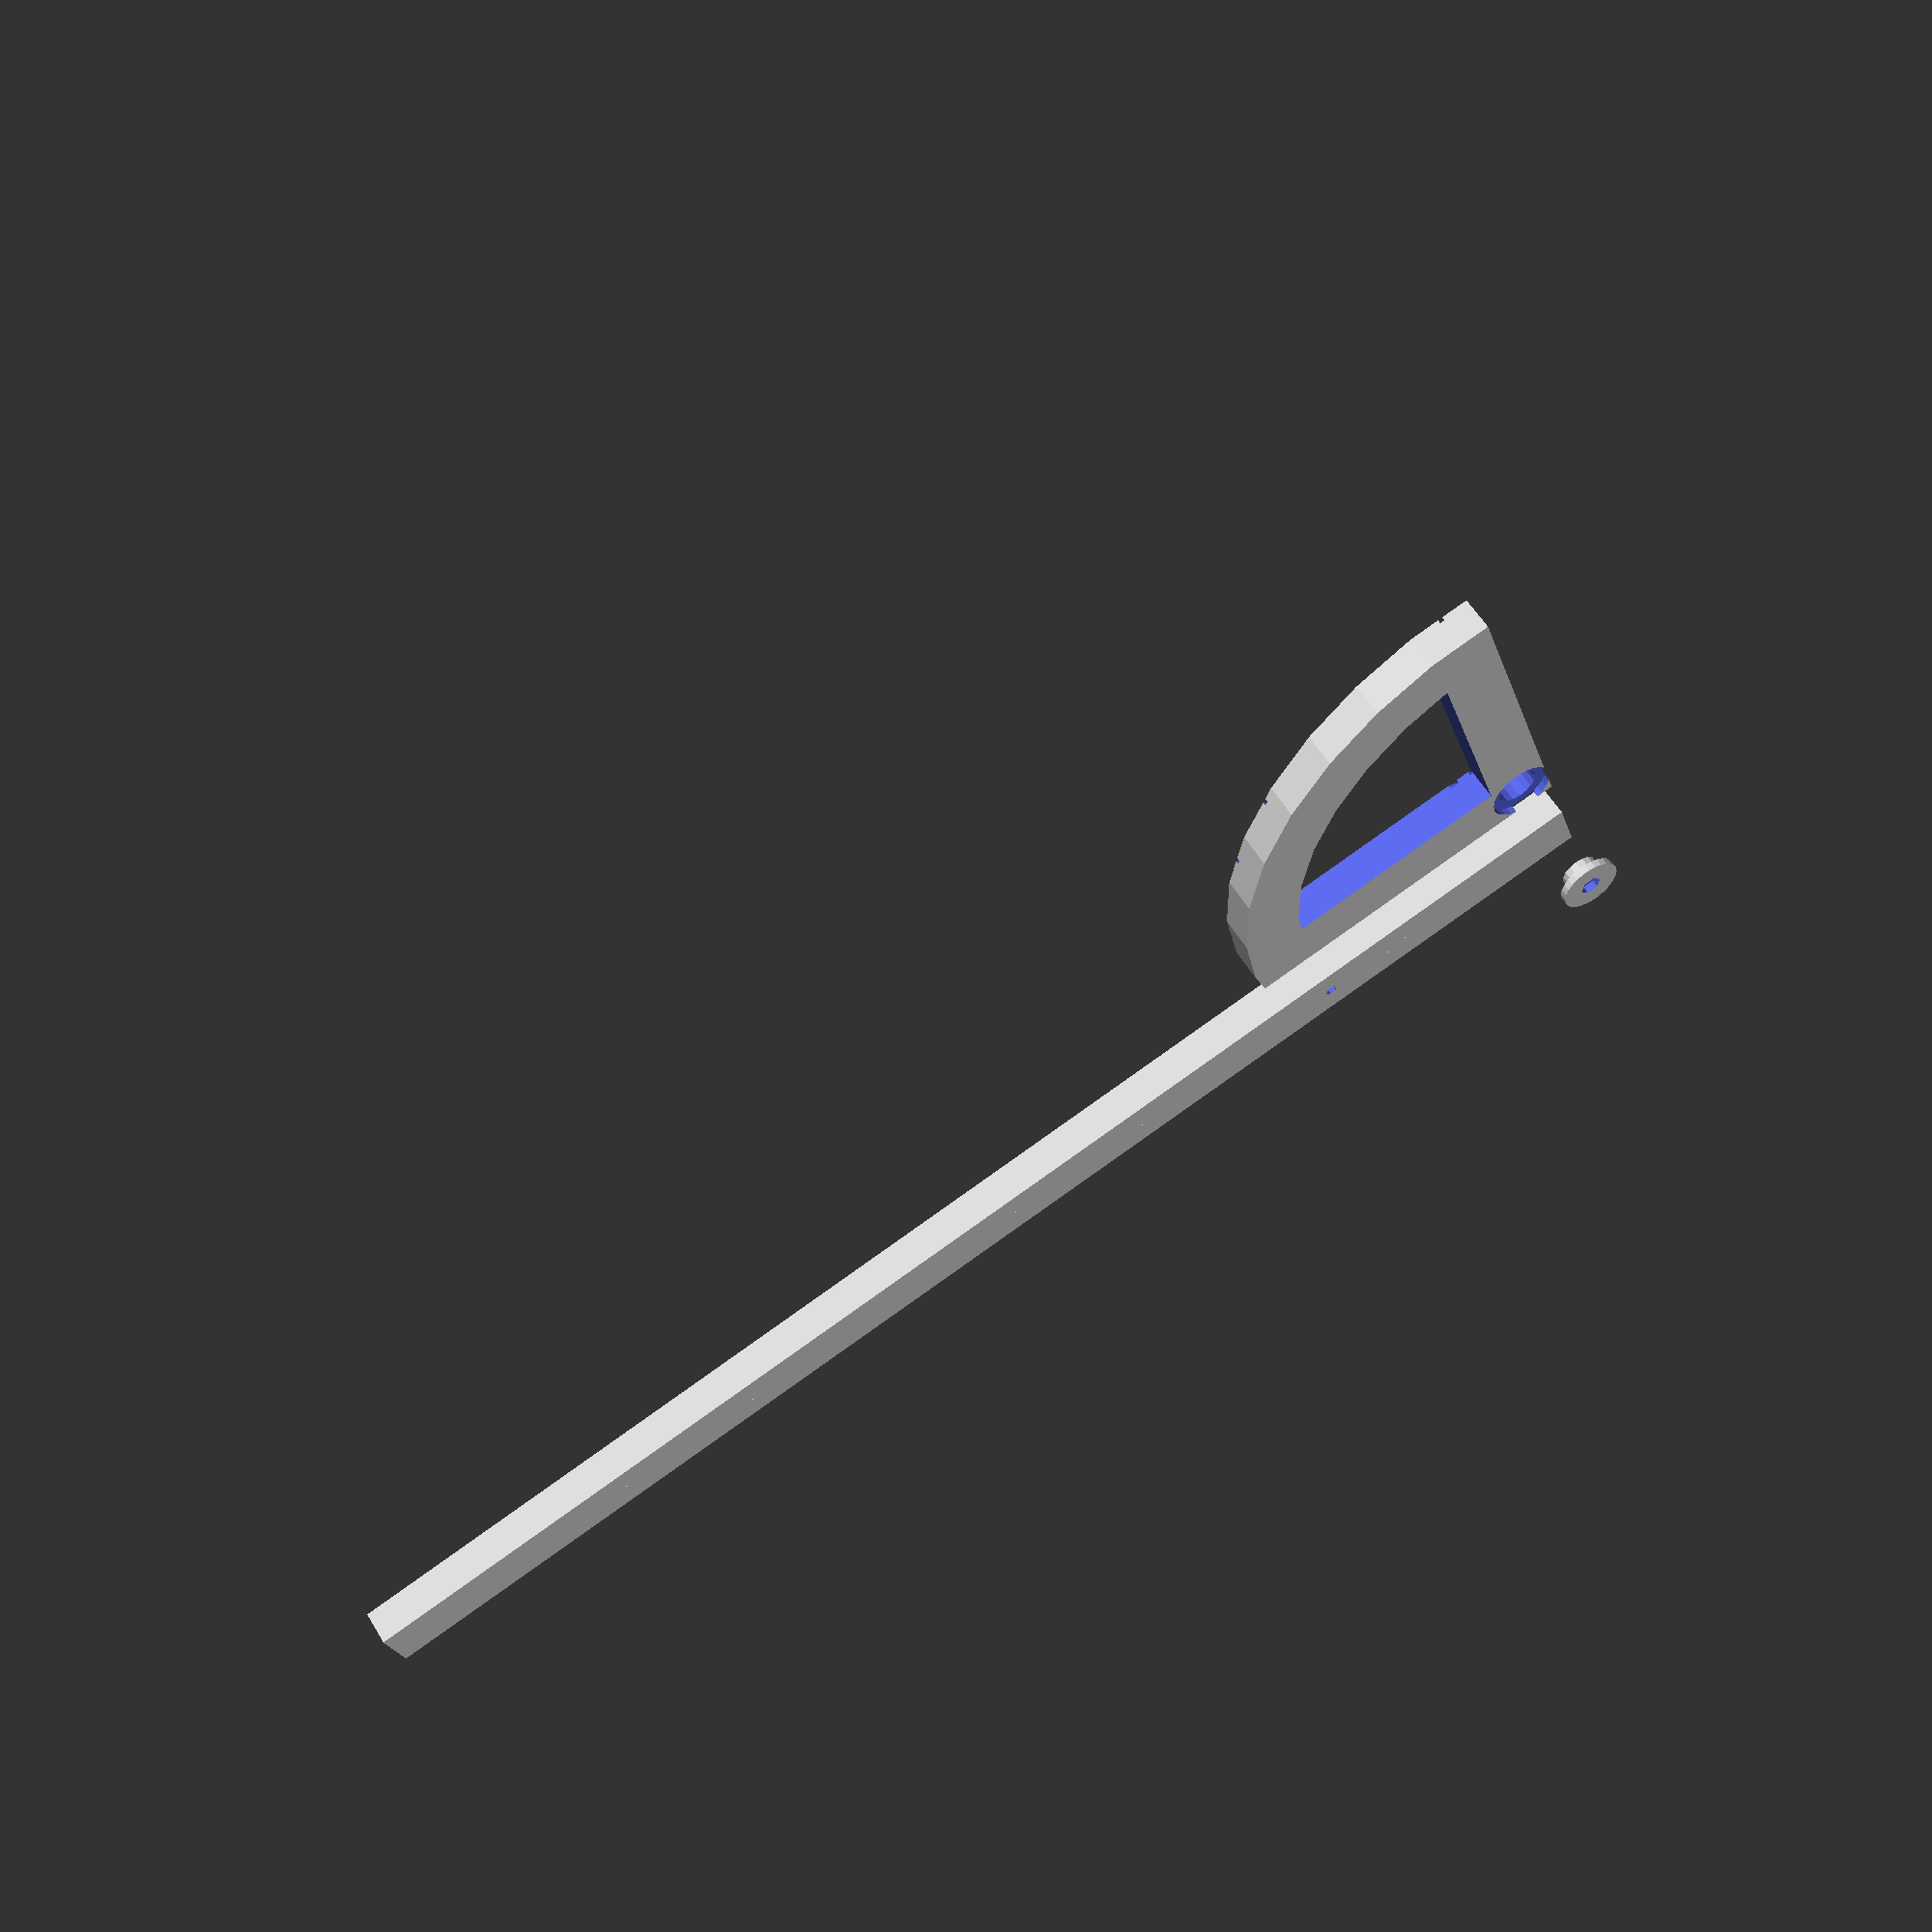
<openscad>
//Protractor with pre-made grooves at certain angles that we need to measure often.
//Necessities to build:
// - M3x18 bolt.
// - M3 nut.

//Settings.
marker_angles = [0, 6, 30, 45, 90];
radius = 80;
groove = 1.05;
thickness = 9;
width = 15;
groove_depth = 2;
printing_play = 0.2;
font_size = 9;
axle_radius = 5;
bar_length = sqrt(300 * 300 + 200 * 200); //Maximum size we're able to print.
clamp_radius = 3;
clamp_thickness = 2;
m3_radius = 1.5;
m3_nut_radius = 5.5 / 2;
m3_nut_thickness = 2;

module protractor_base() {
	difference() {
		//Main body.
		intersection() {
			translate([width / 2, width / 2, 0]) {
				cylinder(r=radius, h=thickness);
			}
			cube(radius + width);
		}
		intersection() {
			translate([width / 2, width / 2, -0.1]) {
				cylinder(r=radius - width, h=thickness + 0.2);
			}
			translate([width, width, -0.1]) {
				cube(radius + width);
			}
		}

		//Letter engravings.
		translate([width / 2, width / 2, thickness - groove_depth]) {
			for(a = marker_angles) {
				rotate([0, 0, a]) {
					translate([radius - width / 2, 0, 0]) {
						linear_extrude(groove_depth + 0.1) {
							text(str(a), halign="center", valign="center", size=font_size);
						}
					}
					translate([0, 0, groove_depth]) {
						cube([radius * 2, groove + printing_play, groove_depth], center=true);
					}
				}
			}
		}

		//Axle to rotate ruler around.
		translate([width / 2, width / 2, -0.1]) {
			cylinder(r=axle_radius + printing_play, h=thickness + 0.2);
			cylinder(r=axle_radius + clamp_radius + printing_play, h=clamp_thickness);
		}
	}
}

module protractor_bar() {
	difference() {
		union() {
			cube([bar_length, width, thickness]);
			translate([0, width / 2 - groove / 2, 0]) {
				cube([bar_length, groove, thickness + groove_depth]);
			}
			translate([radius - width / 2, width / 2, thickness]) {
				cylinder(r=axle_radius, h=(thickness - clamp_thickness) / 2);
			}
		}
		//Screw hole.
		translate([radius - width / 2, width / 2, -0.1]) {
			cylinder(r=m3_radius, h=thickness + (thickness - clamp_thickness) / 2 + 0.2);
		}
	}
}

module protractor_clamp() {
	difference() {
		union() {
			cylinder(r=axle_radius + clamp_radius, h=clamp_thickness);
			cylinder(r=axle_radius, h=clamp_thickness + (thickness - clamp_thickness) / 2);
		}
		translate([0, 0, -0.1]) {
			cylinder(r=m3_radius, h=clamp_thickness + (thickness - clamp_thickness) / 2 + 0.2);
			cylinder(r=m3_nut_radius + printing_play, h=m3_nut_thickness + 0.1, $fn=6);
		}
	}
}

protractor_base();
translate([0, -width * 2, 0]) {
	protractor_bar();
}
translate([0, -width * 4, 0]) {
	protractor_clamp();
}
</openscad>
<views>
elev=123.8 azim=198.6 roll=30.4 proj=p view=solid
</views>
